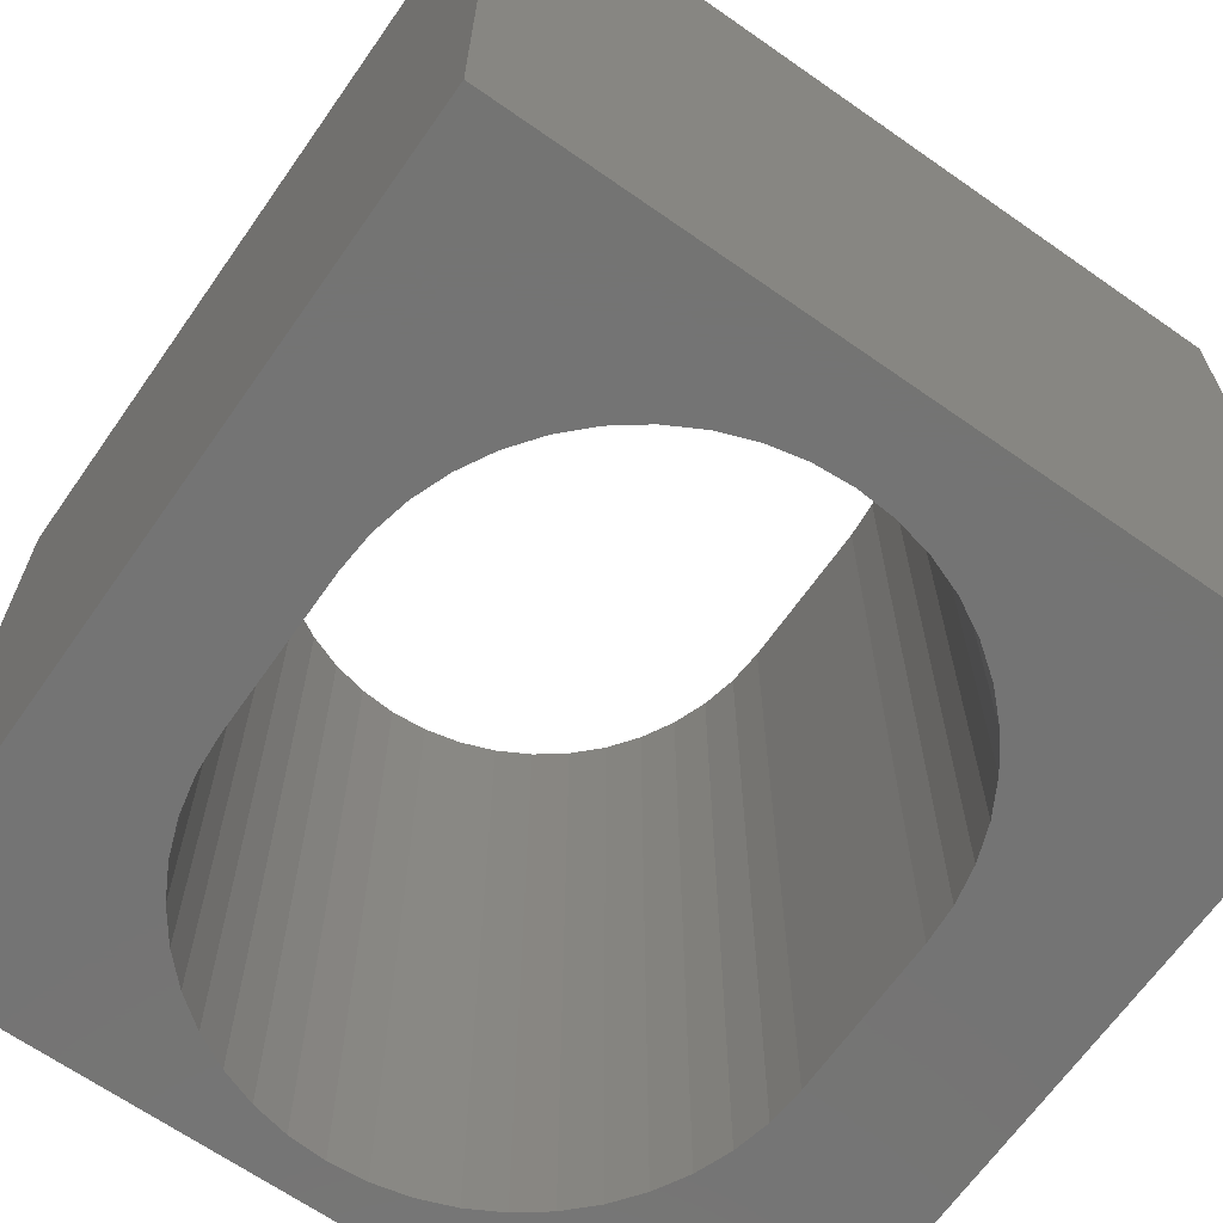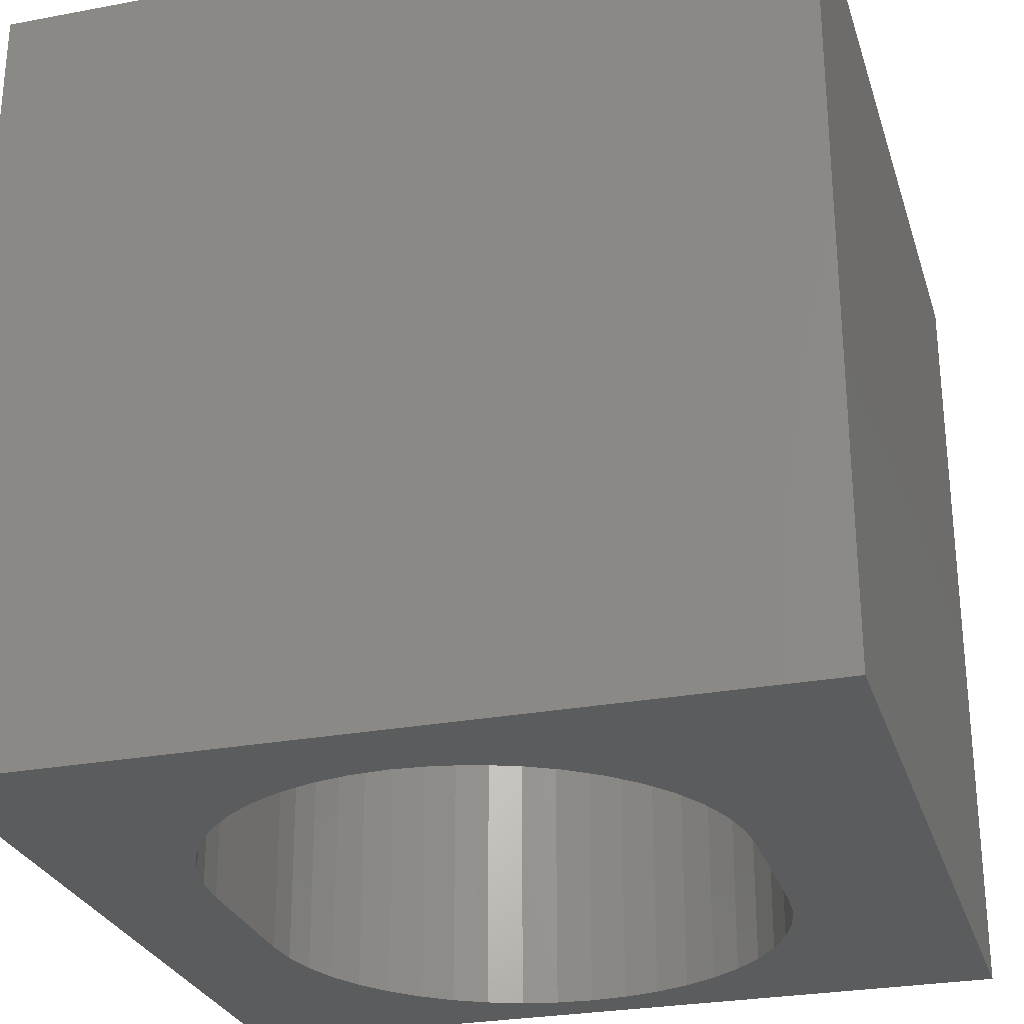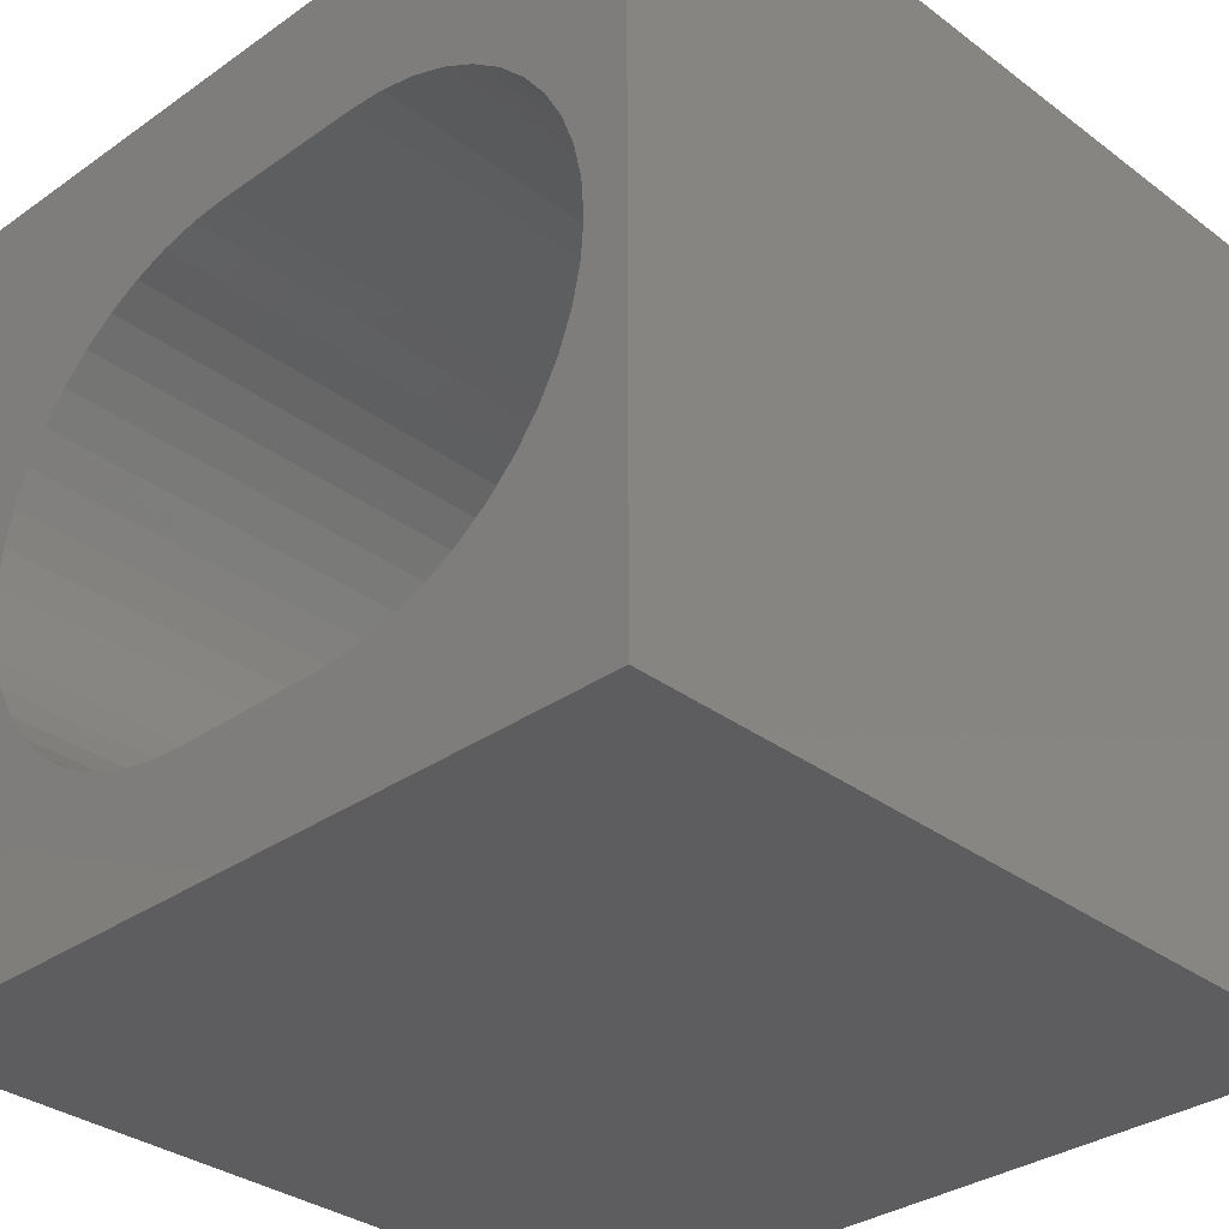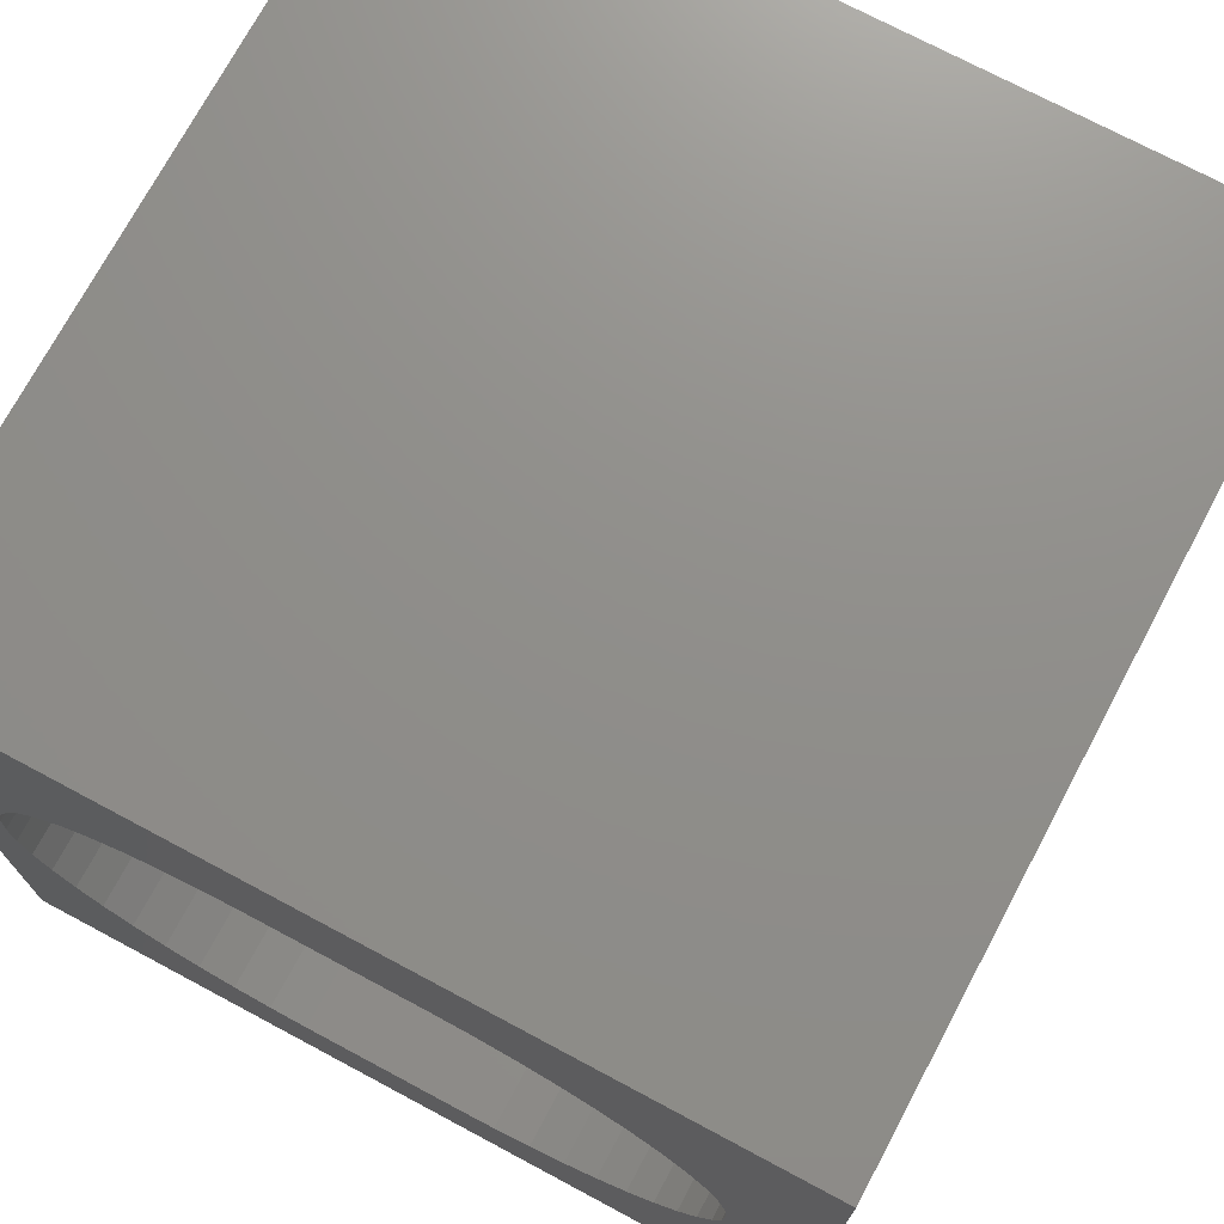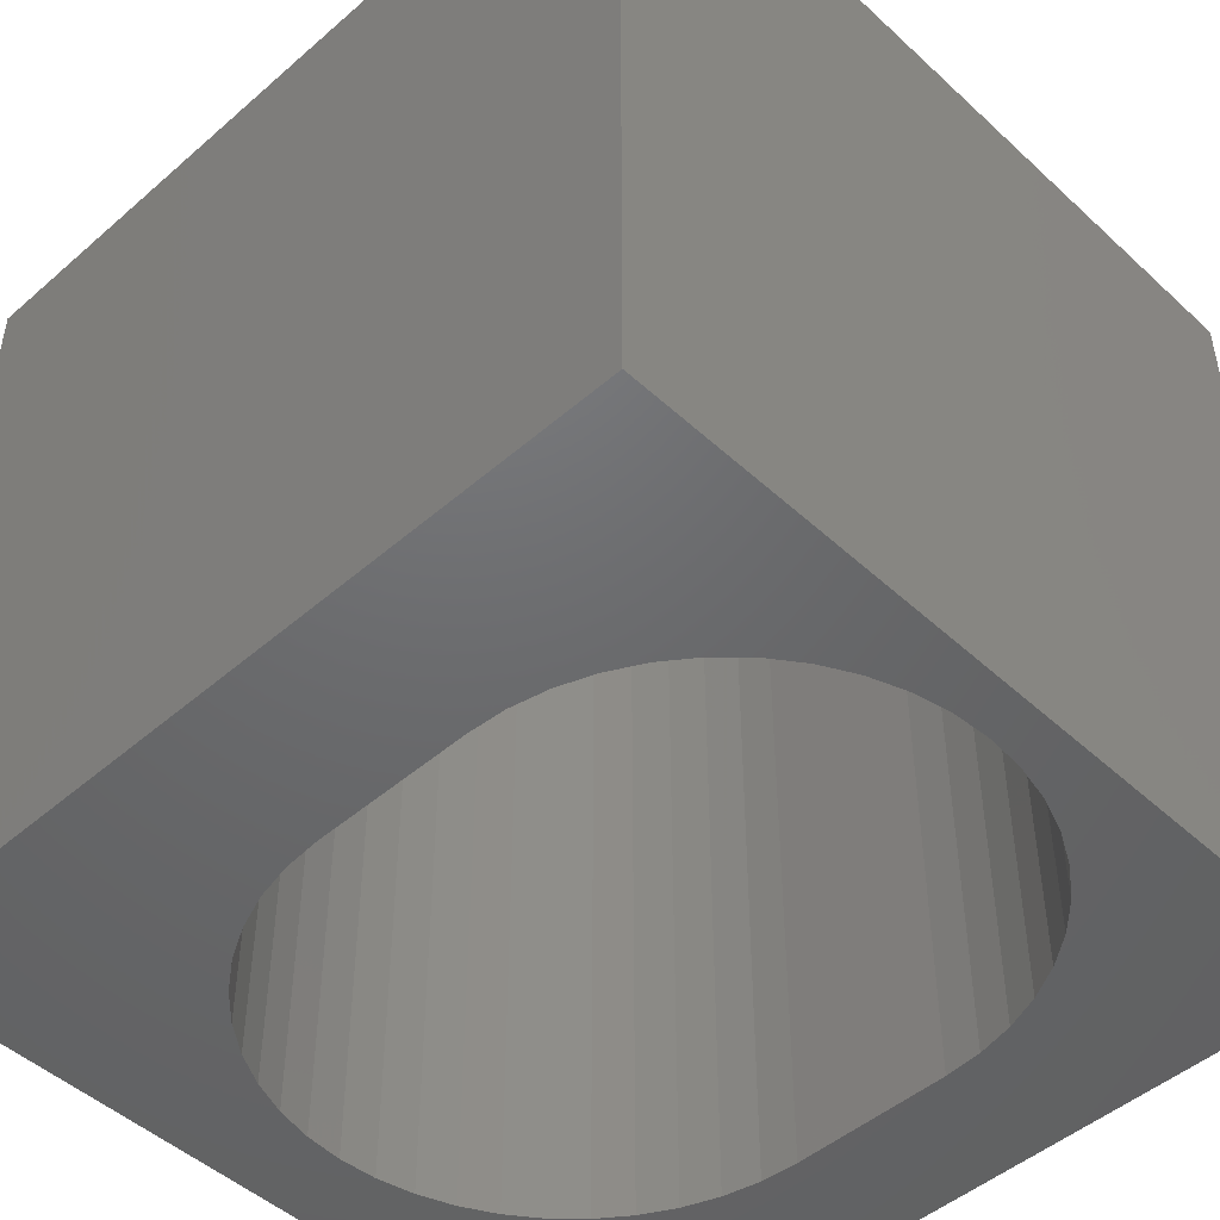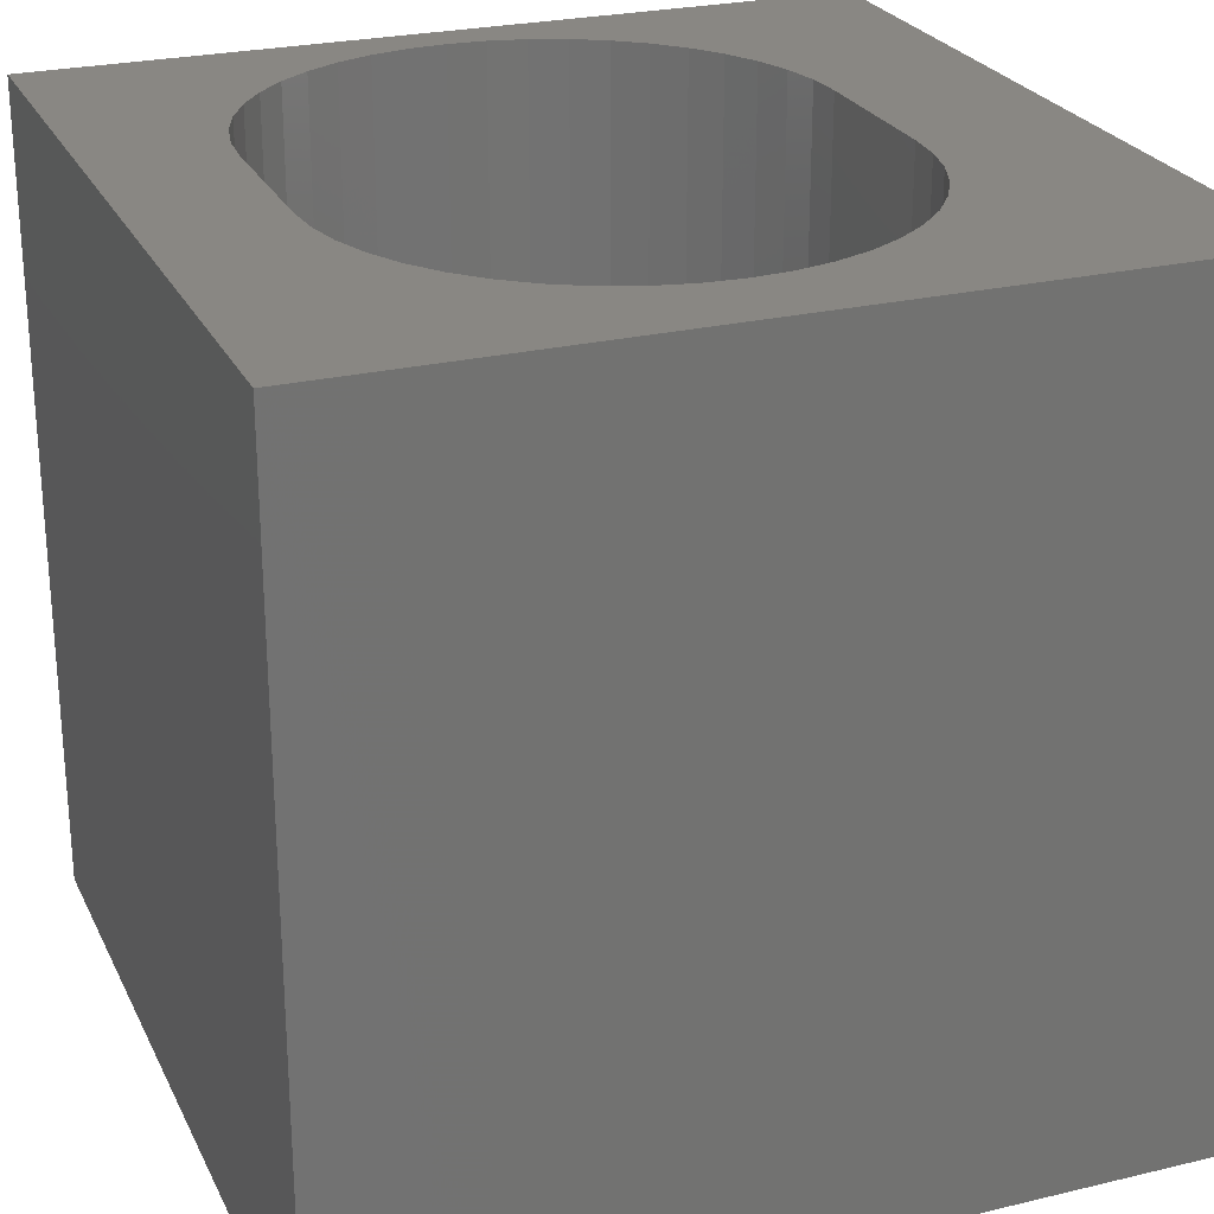
<metadata>
{"format":"stl","ext":"stl","renderer":"f3d","projection":"perspective","resolution":1024,"background":"white","views":[{"elev":-66.4,"azim":54.9,"up":"+Z"},{"elev":-27.5,"azim":106.1,"up":"+Z"},{"elev":-32.7,"azim":-135.9,"up":"+Y"},{"elev":73.1,"azim":28.1,"up":"+Y"},{"elev":-48.0,"azim":-135.8,"up":"+Z"},{"elev":25.2,"azim":68.9,"up":"+Z"}]}
</metadata>
<code>
# stl→obj: 100 verts, 200 faces
v 0 10 10
v 0 10 0
v 0 0 10
v 0 0 0
v 10 0 10
v 8.836 3.894 10
v 8.674 3.46 10
v 8.452 3.053 10
v 8.174 2.682 10
v 7.846 2.354 10
v 8.836 5.724 10
v 8.934 5.271 10
v 10 10 10
v 8.967 4.809 10
v 8.934 4.347 10
v 7.475 2.076 10
v 7.069 1.854 10
v 6.634 1.692 10
v 8.174 6.936 10
v 7.846 7.264 10
v 7.475 7.542 10
v 8.452 6.565 10
v 8.674 6.158 10
v 6.181 1.594 10
v 5.719 1.561 10
v 3.776 1.561 10
v 3.314 1.594 10
v 2.861 1.692 10
v 2.427 1.854 10
v 2.02 2.076 10
v 1.649 2.354 10
v 1.321 2.682 10
v 6.181 8.024 10
v 6.634 7.926 10
v 7.069 7.764 10
v 1.044 3.053 10
v 0.8216 3.46 10
v 0.6596 3.894 10
v 0.5611 4.347 10
v 0.528 4.809 10
v 0.5611 5.271 10
v 0.6596 5.724 10
v 1.321 6.936 10
v 1.649 7.264 10
v 2.861 7.926 10
v 3.314 8.024 10
v 3.776 8.057 10
v 5.719 8.057 10
v 0.8216 6.158 10
v 1.044 6.565 10
v 2.02 7.542 10
v 2.427 7.764 10
v 10 10 0
v 10 0 0
v 0.6596 3.894 0
v 0.8216 3.46 0
v 8.674 3.46 0
v 8.836 3.894 0
v 8.836 5.724 0
v 8.674 6.158 0
v 6.181 1.594 0
v 6.634 1.692 0
v 1.044 3.053 0
v 1.321 2.682 0
v 1.649 2.354 0
v 7.069 1.854 0
v 7.475 2.076 0
v 7.846 2.354 0
v 8.174 2.682 0
v 8.452 3.053 0
v 8.934 4.347 0
v 8.967 4.809 0
v 8.934 5.271 0
v 8.452 6.565 0
v 8.174 6.936 0
v 7.846 7.264 0
v 7.475 7.542 0
v 7.069 7.764 0
v 6.634 7.926 0
v 2.02 2.076 0
v 2.427 1.854 0
v 2.861 1.692 0
v 6.181 8.024 0
v 5.719 8.057 0
v 3.776 8.057 0
v 3.314 8.024 0
v 1.044 6.565 0
v 0.8216 6.158 0
v 0.6596 5.724 0
v 2.861 7.926 0
v 2.427 7.764 0
v 2.02 7.542 0
v 1.649 7.264 0
v 1.321 6.936 0
v 0.5611 5.271 0
v 0.528 4.809 0
v 0.5611 4.347 0
v 3.314 1.594 0
v 3.776 1.561 0
v 5.719 1.561 0
f 1 2 3
f 3 2 4
f 5 6 7
f 7 8 5
f 5 8 9
f 5 9 10
f 11 12 13
f 13 12 14
f 13 14 5
f 5 14 15
f 5 15 6
f 10 16 5
f 5 16 17
f 5 17 18
f 19 13 20
f 20 13 21
f 19 22 13
f 13 22 23
f 13 23 11
f 18 24 5
f 5 24 25
f 5 25 3
f 3 25 26
f 26 27 3
f 3 27 28
f 3 28 29
f 29 30 3
f 3 30 31
f 3 31 32
f 33 34 13
f 13 34 35
f 13 35 21
f 32 36 3
f 3 36 37
f 3 37 38
f 38 39 3
f 3 39 40
f 3 40 1
f 1 40 41
f 1 41 42
f 1 43 44
f 45 46 1
f 1 46 47
f 1 47 13
f 13 47 48
f 13 48 33
f 42 49 1
f 1 49 50
f 1 50 43
f 44 51 1
f 1 51 52
f 1 52 45
f 53 13 54
f 54 13 5
f 55 56 4
f 57 58 54
f 53 59 60
f 54 61 62
f 56 63 4
f 4 63 64
f 4 64 65
f 62 66 54
f 54 66 67
f 54 67 68
f 68 69 54
f 54 69 70
f 54 70 57
f 58 71 54
f 54 71 72
f 54 72 53
f 53 72 73
f 53 73 59
f 60 74 53
f 53 74 75
f 53 75 76
f 76 77 53
f 53 77 78
f 53 78 79
f 65 80 4
f 4 80 81
f 4 81 82
f 79 83 53
f 53 83 84
f 53 84 2
f 2 84 85
f 2 85 86
f 87 88 2
f 2 88 89
f 86 90 2
f 2 90 91
f 2 91 92
f 92 93 2
f 2 93 94
f 2 94 87
f 89 95 2
f 2 95 96
f 2 96 4
f 4 96 97
f 4 97 55
f 82 98 4
f 4 98 99
f 4 99 54
f 54 99 100
f 54 100 61
f 13 53 1
f 1 53 2
f 54 5 4
f 4 5 3
f 85 47 46
f 85 46 86
f 86 46 45
f 86 45 90
f 90 45 52
f 90 52 91
f 91 52 51
f 91 51 92
f 92 51 44
f 92 44 93
f 93 44 43
f 93 43 94
f 94 43 50
f 94 50 87
f 87 50 49
f 87 49 88
f 88 49 42
f 88 42 89
f 89 42 41
f 89 41 95
f 95 41 40
f 95 40 96
f 96 40 39
f 96 39 97
f 97 39 38
f 97 38 55
f 55 38 37
f 55 37 56
f 56 37 36
f 56 36 63
f 63 36 32
f 63 32 64
f 64 32 31
f 64 31 65
f 65 31 30
f 65 30 80
f 80 30 29
f 80 29 81
f 81 29 28
f 81 28 82
f 82 28 27
f 82 27 98
f 98 27 26
f 98 26 99
f 85 84 47
f 47 84 48
f 100 25 24
f 100 24 61
f 61 24 18
f 61 18 62
f 62 18 17
f 62 17 66
f 66 17 16
f 66 16 67
f 67 16 10
f 67 10 68
f 68 10 9
f 68 9 69
f 69 9 8
f 69 8 70
f 70 8 7
f 70 7 57
f 57 7 6
f 57 6 58
f 58 6 15
f 58 15 71
f 71 15 14
f 71 14 72
f 72 14 12
f 72 12 73
f 73 12 11
f 73 11 59
f 59 11 23
f 59 23 60
f 60 23 22
f 60 22 74
f 74 22 19
f 74 19 75
f 75 19 20
f 75 20 76
f 76 20 21
f 76 21 77
f 77 21 35
f 77 35 78
f 78 35 34
f 78 34 79
f 79 34 33
f 79 33 83
f 83 33 48
f 83 48 84
f 100 99 25
f 25 99 26

</code>
